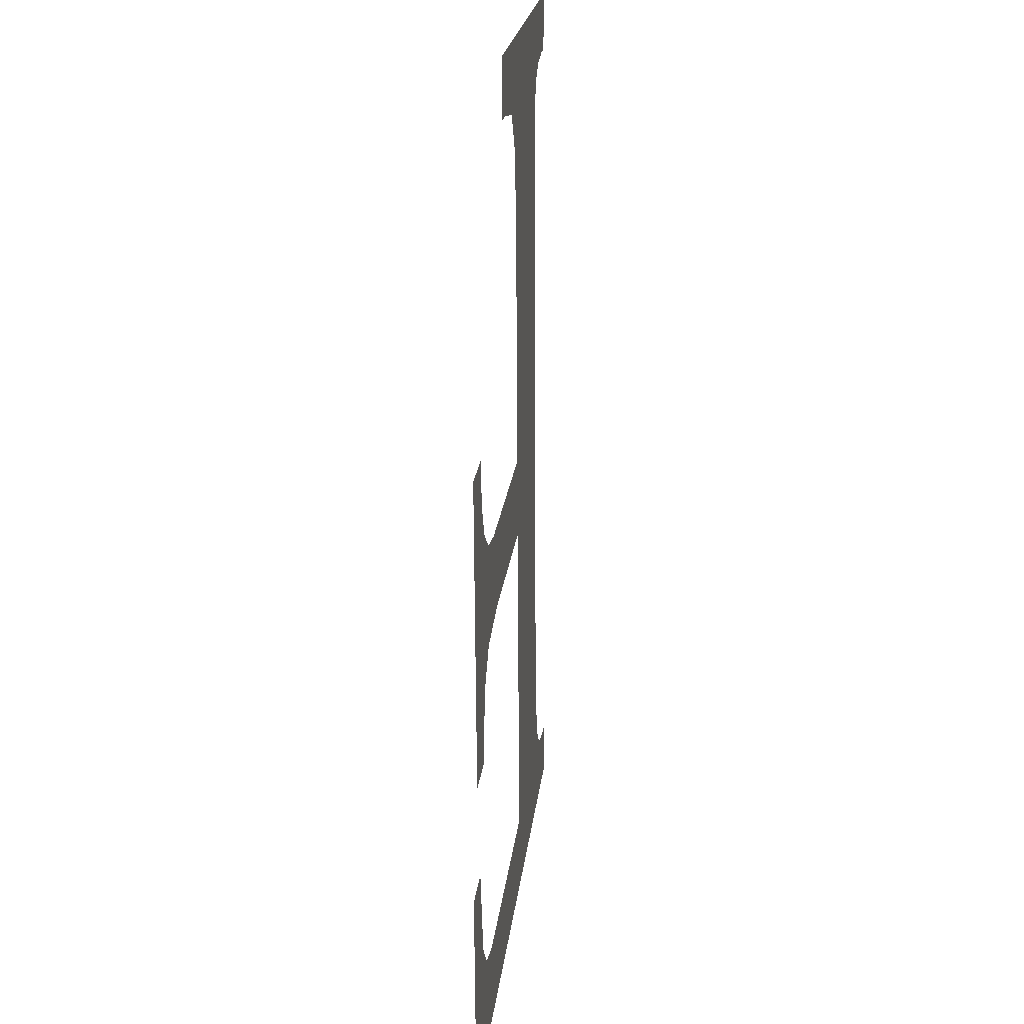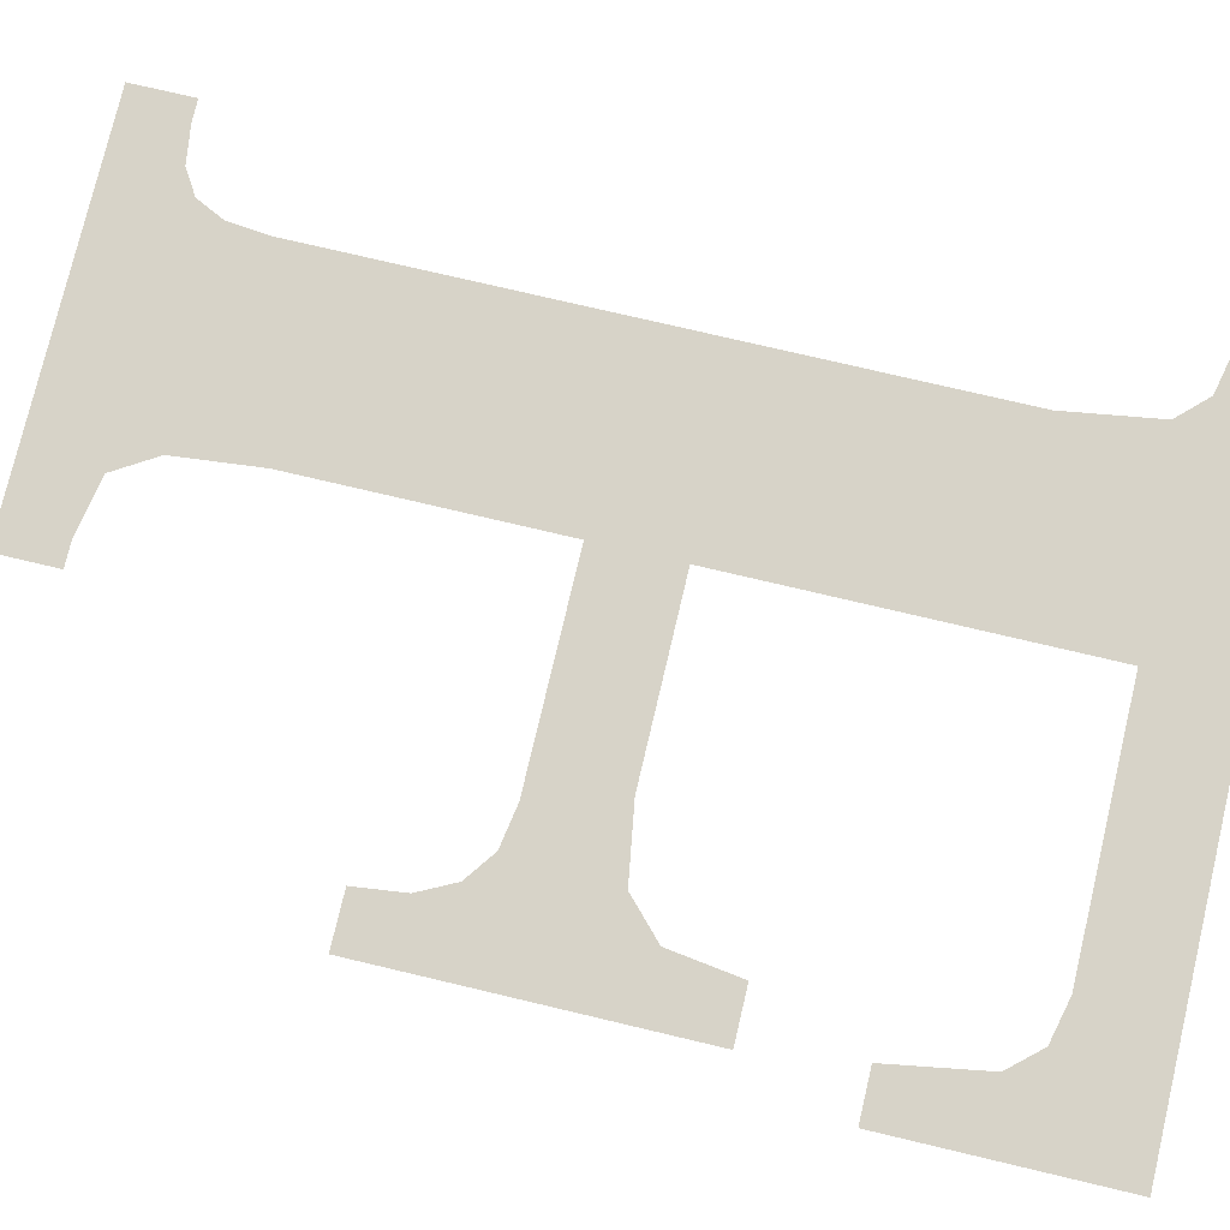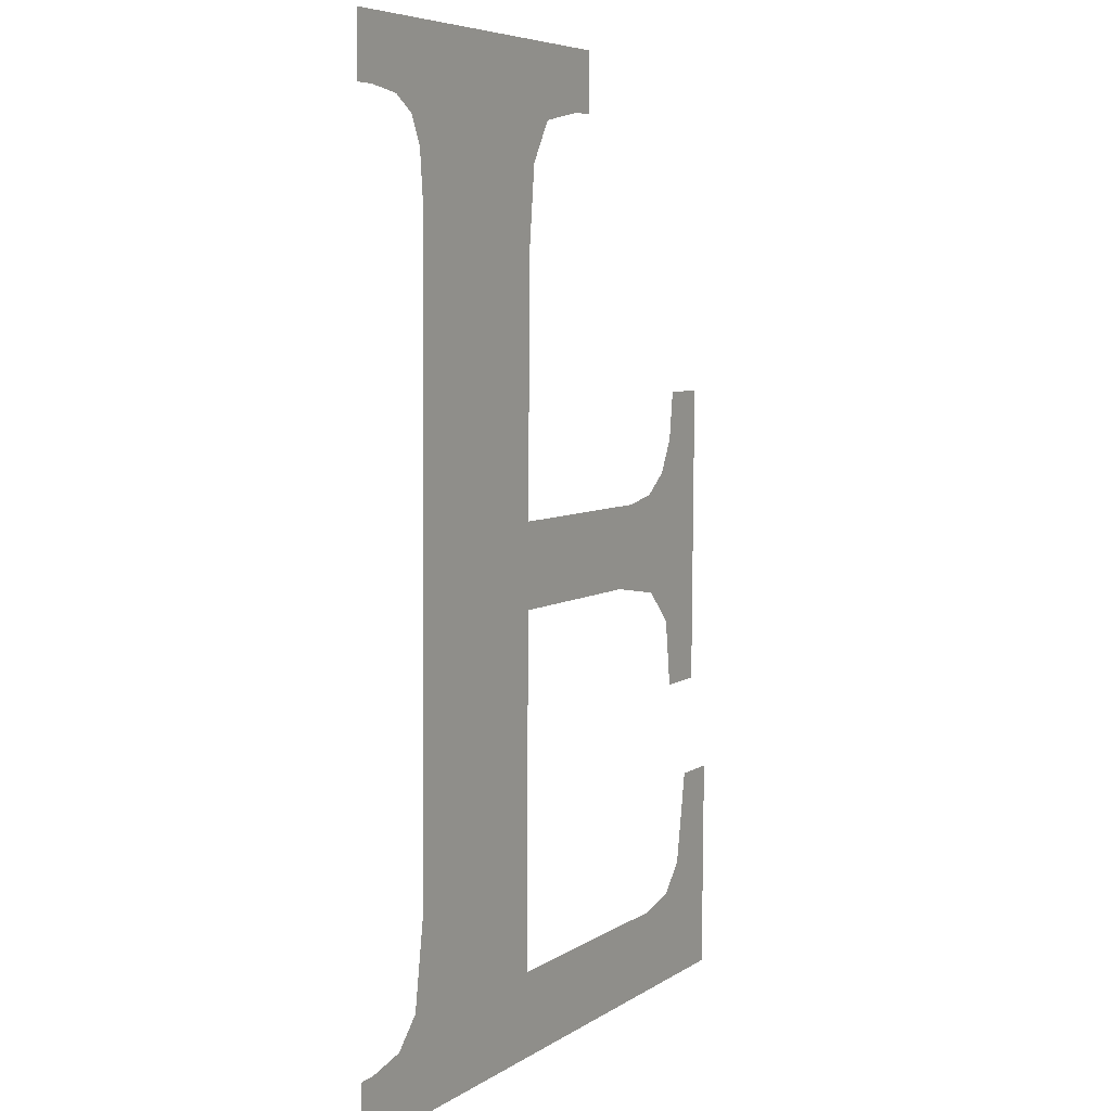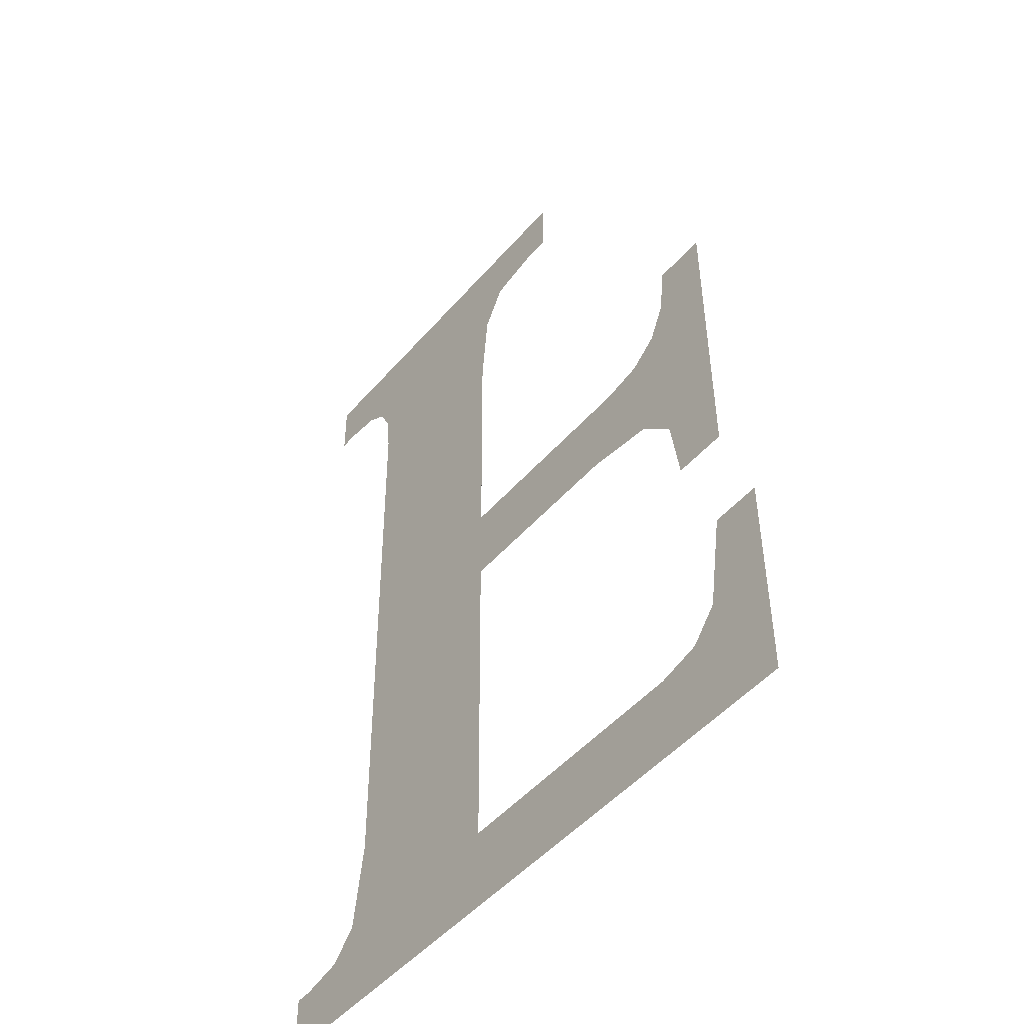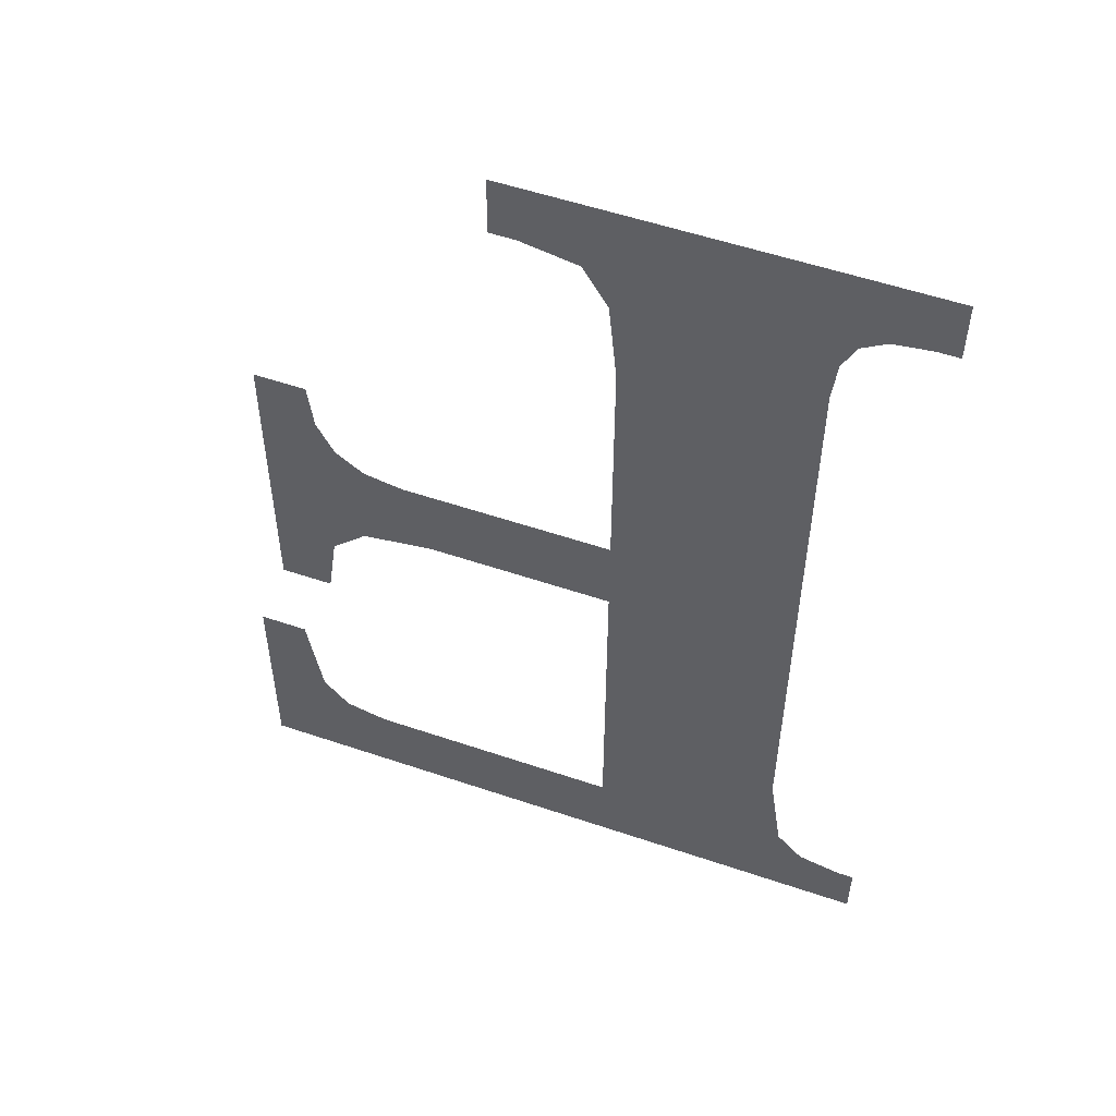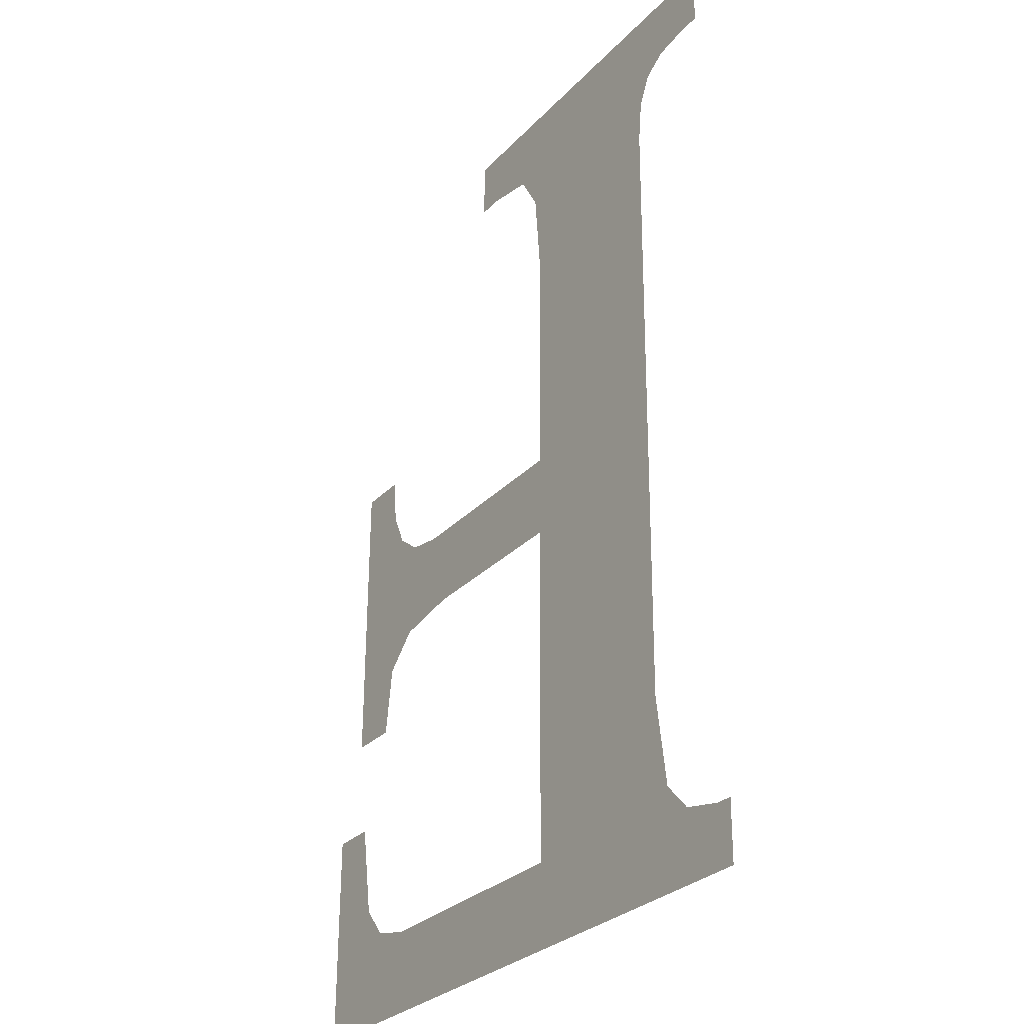
<metadata>
{"format":"obj","ext":"obj","renderer":"f3d","projection":"perspective","resolution":1024,"background":"white","views":[{"elev":21.7,"azim":96.4,"up":"+Z"},{"elev":77.0,"azim":103.3,"up":"+Y"},{"elev":6.2,"azim":-60.8,"up":"+Z"},{"elev":-48.5,"azim":51.3,"up":"+Z"},{"elev":54.1,"azim":-160.1,"up":"+Z"},{"elev":-28.3,"azim":-123.3,"up":"+Z"}]}
</metadata>
<code>
o mesh248/mesh248-geometry#mesh248-geometry
v -0.09343 -0.1301 0.0239
v -0.1005 -0.1301 0.02453
v -0.1005 -0.1301 0.0239
v -0.1004 -0.1301 0.02453
v -0.09991 -0.1301 0.02463
v -0.09963 -0.1301 0.02492
v -0.09754 -0.1301 0.0248
v -0.09483 -0.1301 0.0248
v -0.09949 -0.1301 0.02589
v -0.09439 -0.1301 0.0249
v -0.09949 -0.1301 0.0325
v -0.09411 -0.1301 0.02521
v -0.09754 -0.1301 0.03202
v -0.09395 -0.1301 0.02621
v -0.09745 -0.1301 0.0329
v -0.09754 -0.1301 0.02849
v -0.09343 -0.1301 0.02621
v -0.09719 -0.1301 0.03333
v -0.09754 -0.1301 0.02938
v -0.09633 -0.1301 0.03408
v -0.09558 -0.1301 0.02849
v -0.09953 -0.1301 0.03295
v -0.0966 -0.1301 0.03344
v -0.09532 -0.1301 0.02938
v -0.09967 -0.1301 0.03323
v -0.09633 -0.1301 0.03344
v -0.09483 -0.1301 0.02838
v -0.09992 -0.1301 0.03339
v -0.0949 -0.1301 0.02945
v -0.1003 -0.1301 0.03344
v -0.0946 -0.1301 0.02967
v -0.1005 -0.1301 0.03408
v -0.09446 -0.1301 0.02802
v -0.1005 -0.1301 0.03344
v -0.09441 -0.1301 0.03004
v -0.09435 -0.1301 0.02729
v -0.09435 -0.1301 0.03055
v -0.0938 -0.1301 0.02729
v -0.0938 -0.1301 0.03055
f 1 2 3
f 2 1 4
f 3 2 1
f 4 1 2
f 4 1 5
f 5 1 4
f 5 1 6
f 6 1 5
f 6 1 7
f 7 1 6
f 7 1 8
f 8 1 7
f 6 7 9
f 9 7 6
f 8 1 10
f 10 1 8
f 9 7 11
f 11 7 9
f 10 1 12
f 12 1 10
f 13 11 7
f 7 11 13
f 12 1 14
f 14 1 12
f 15 11 13
f 13 11 15
f 13 7 16
f 16 7 13
f 14 1 17
f 17 1 14
f 18 11 15
f 15 11 18
f 13 16 19
f 19 16 13
f 20 11 18
f 18 11 20
f 21 19 16
f 16 19 21
f 20 22 11
f 11 22 20
f 20 18 23
f 23 18 20
f 19 21 24
f 24 21 19
f 20 25 22
f 22 25 20
f 20 23 26
f 26 23 20
f 24 21 27
f 27 21 24
f 20 28 25
f 25 28 20
f 24 27 29
f 29 27 24
f 20 30 28
f 28 30 20
f 29 27 31
f 31 27 29
f 32 30 20
f 20 30 32
f 31 27 33
f 33 27 31
f 30 32 34
f 34 32 30
f 31 33 35
f 35 33 31
f 35 33 36
f 36 33 35
f 35 36 37
f 37 36 35
f 37 36 38
f 38 36 37
f 37 38 39
f 39 38 37

</code>
